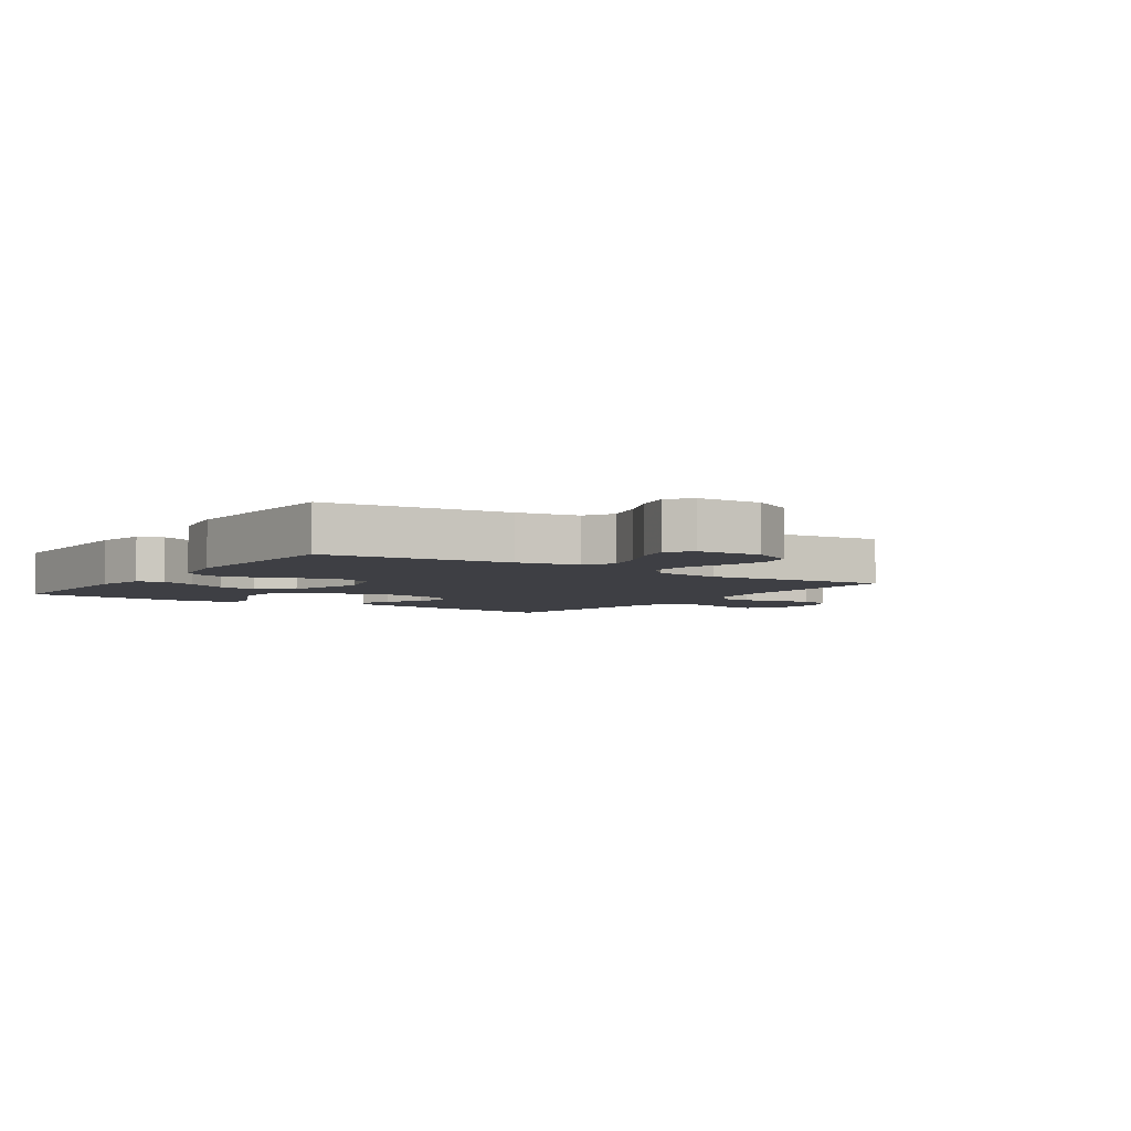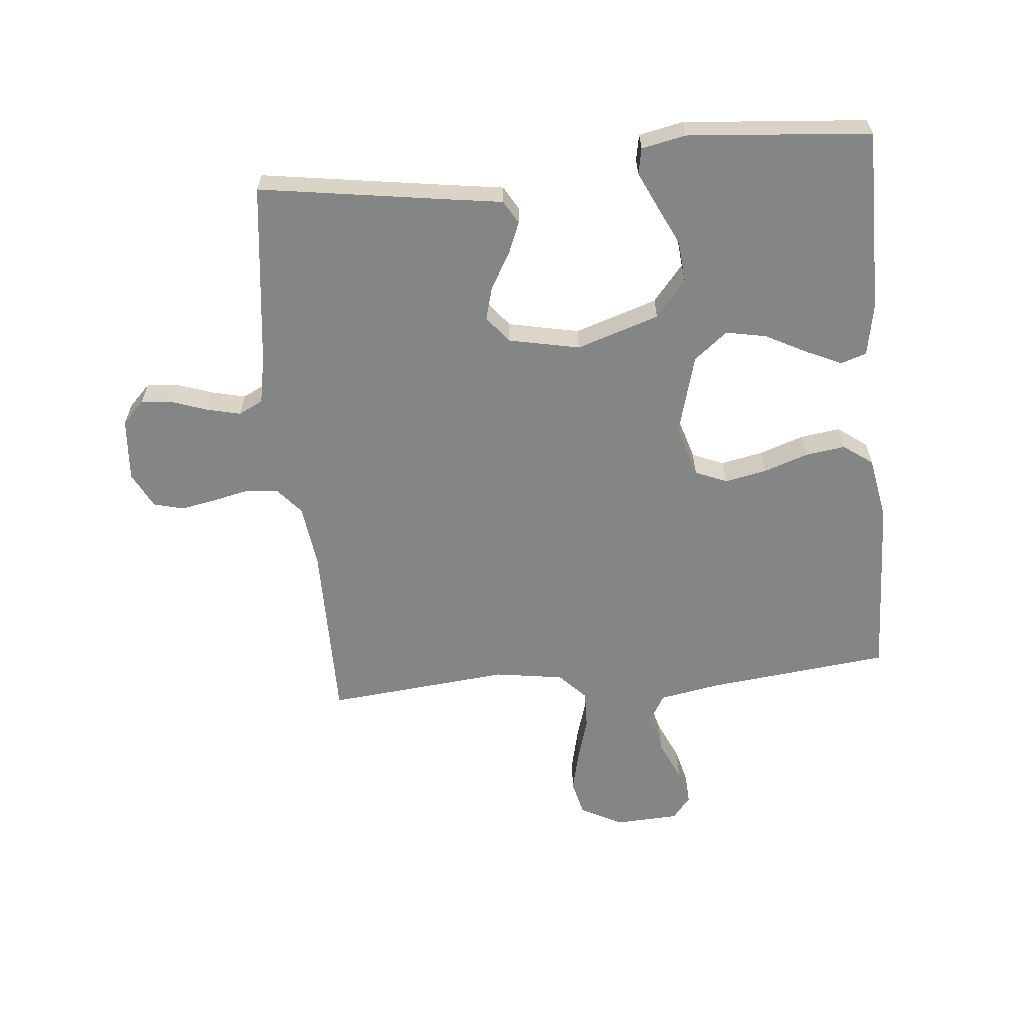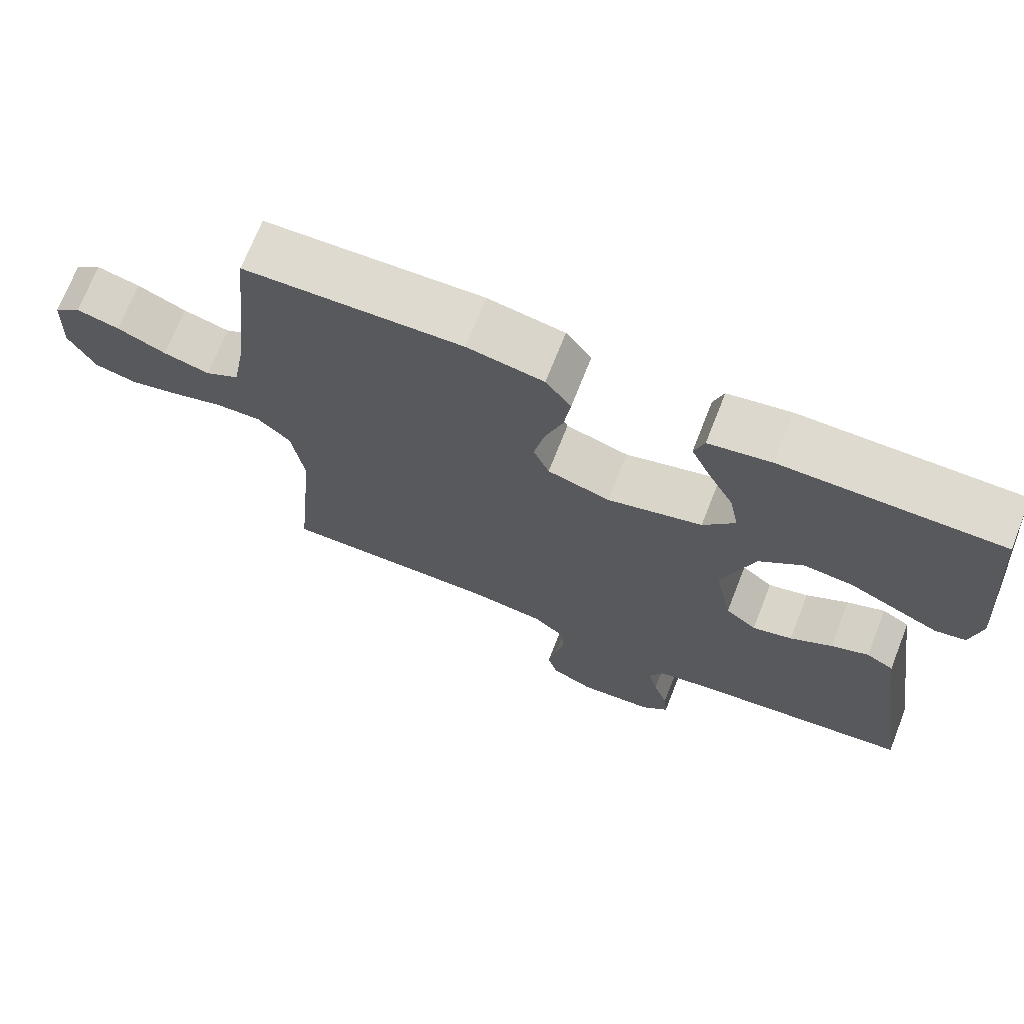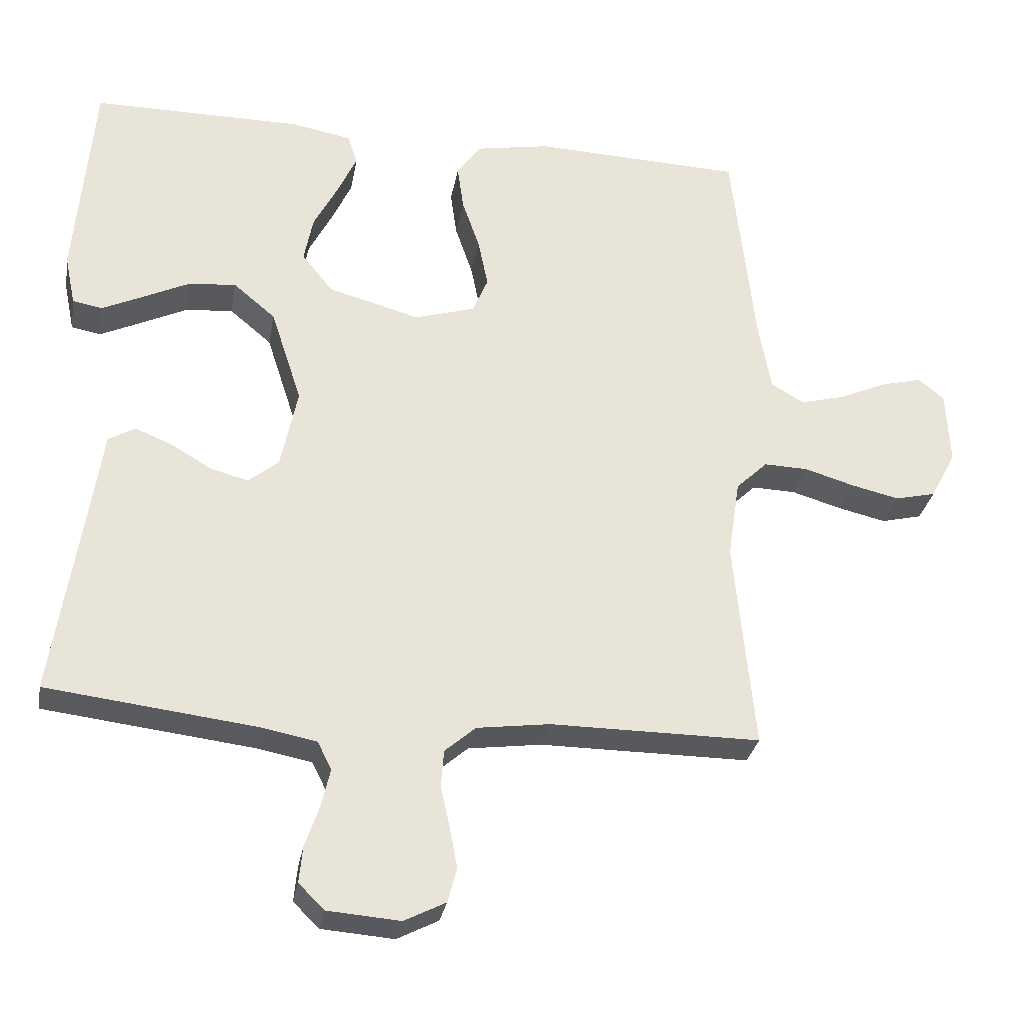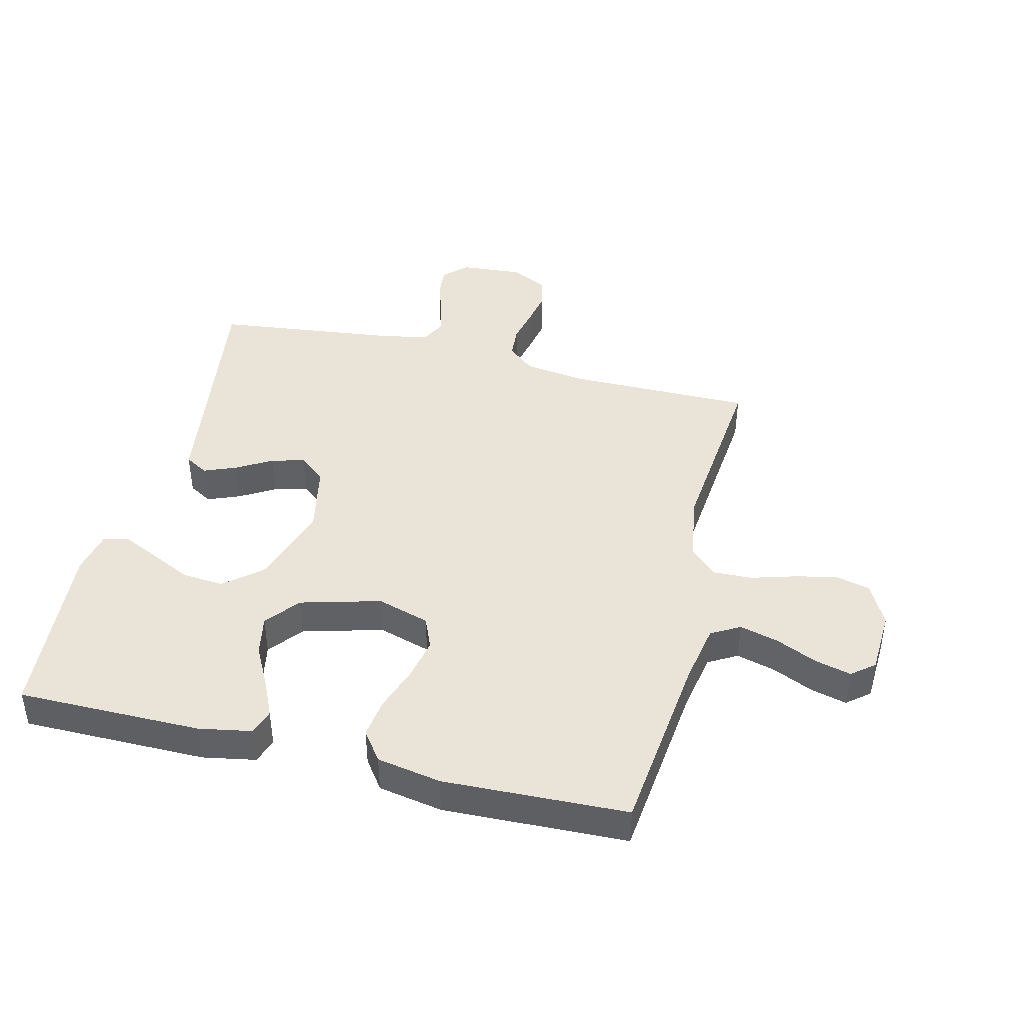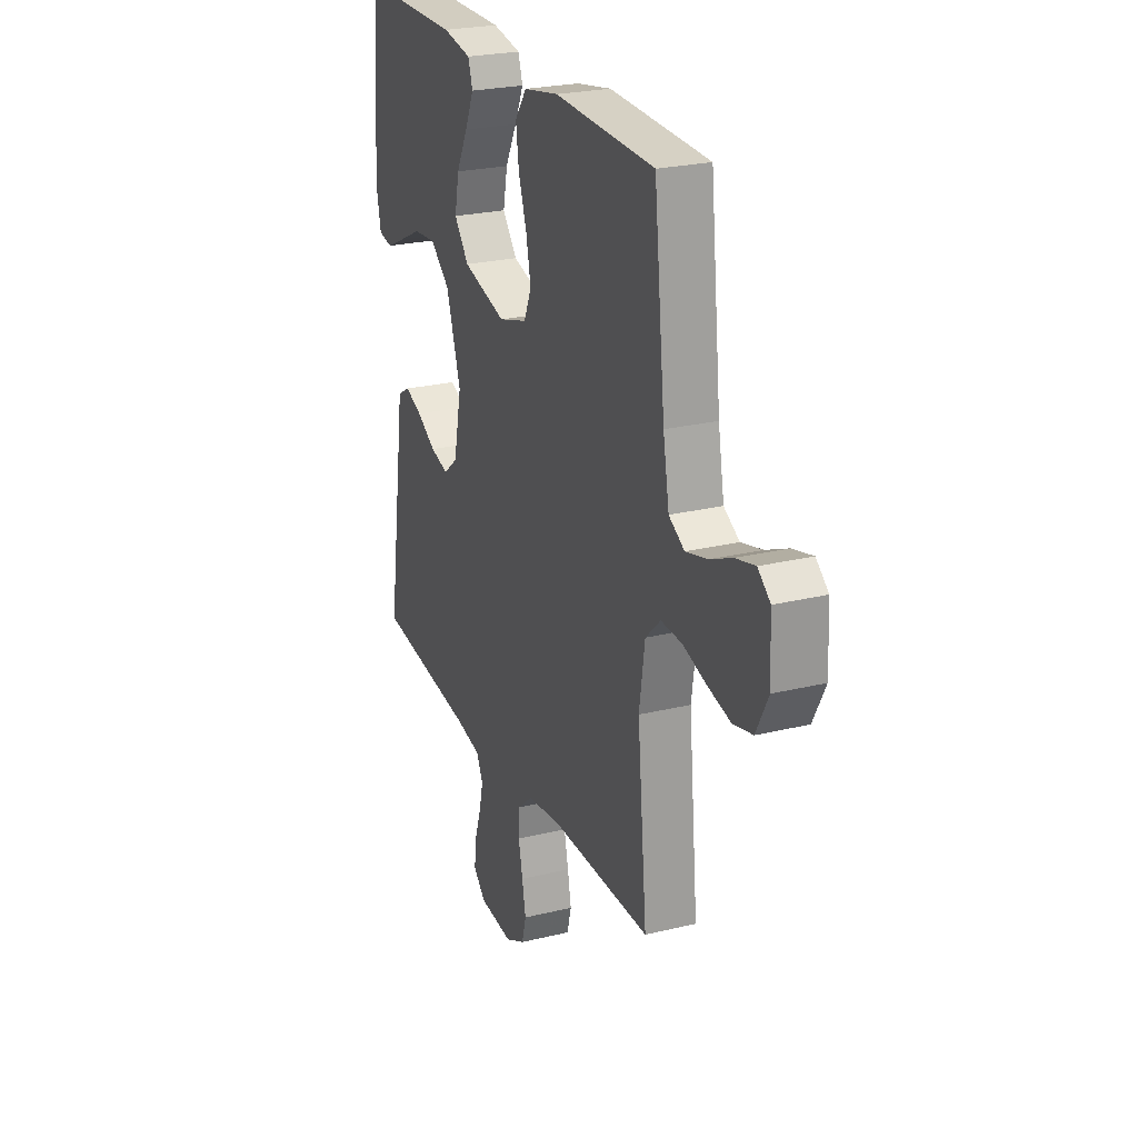
<metadata>
{"format":"obj","ext":"obj","renderer":"f3d","projection":"perspective","resolution":1024,"background":"white","views":[{"elev":-4.4,"azim":55.8,"up":"+Y"},{"elev":-61.6,"azim":-84.6,"up":"+Y"},{"elev":70.8,"azim":-158.5,"up":"+Z"},{"elev":-29.7,"azim":-10.0,"up":"+Z"},{"elev":42.9,"azim":13.9,"up":"+Y"},{"elev":24.6,"azim":68.2,"up":"+Z"}]}
</metadata>
<code>
v -0.5 0.07 0.5
v -0.2 0.07 0.5
v -0.114 0.07 0.484
v -0.1 0.07 0.442
v -0.127 0.07 0.383
v -0.162 0.07 0.316
v -0.175 0.07 0.25
v -0.131 0.07 0.195
v 0 0.07 0.159
v 0.086 0.07 0.185
v 0.108 0.07 0.237
v 0.094 0.07 0.306
v 0.069 0.07 0.379
v 0.06 0.07 0.444
v 0.095 0.07 0.492
v 0.2 0.07 0.511
v 0.5 0.07 0.5
v 0.533 0.07 0.2
v 0.551 0.07 0.1
v 0.598 0.07 0.073
v 0.662 0.07 0.09
v 0.729 0.07 0.12
v 0.788 0.07 0.135
v 0.825 0.07 0.105
v 0.83 0.07 0
v 0.794 0.07 -0.069
v 0.736 0.07 -0.083
v 0.667 0.07 -0.067
v 0.596 0.07 -0.046
v 0.533 0.07 -0.044
v 0.488 0.07 -0.087
v 0.471 0.07 -0.2
v 0.5 0.07 -0.5
v 0.2 0.07 -0.499
v 0.096 0.07 -0.513
v 0.052 0.07 -0.551
v 0.048 0.07 -0.604
v 0.061 0.07 -0.663
v 0.072 0.07 -0.721
v 0.059 0.07 -0.77
v 0 0.07 -0.8
v -0.103 0.07 -0.792
v -0.14 0.07 -0.756
v -0.135 0.07 -0.704
v -0.115 0.07 -0.646
v -0.102 0.07 -0.591
v -0.122 0.07 -0.551
v -0.2 0.07 -0.536
v -0.5 0.07 -0.5
v -0.455 0.07 -0.2
v -0.441 0.07 -0.103
v -0.403 0.07 -0.081
v -0.351 0.07 -0.102
v -0.293 0.07 -0.136
v -0.238 0.07 -0.151
v -0.195 0.07 -0.116
v -0.171 0.07 0
v -0.215 0.07 0.135
v -0.275 0.07 0.185
v -0.343 0.07 0.179
v -0.41 0.07 0.147
v -0.468 0.07 0.12
v -0.51 0.07 0.128
v -0.525 0.07 0.2
v -0.5 0 0.5
v -0.2 0 0.5
v -0.114 0 0.484
v -0.1 0 0.442
v -0.127 0 0.383
v -0.162 0 0.316
v -0.175 0 0.25
v -0.131 0 0.195
v 0 0 0.159
v 0.086 0 0.185
v 0.108 0 0.237
v 0.094 0 0.306
v 0.069 0 0.379
v 0.06 0 0.444
v 0.095 0 0.492
v 0.2 0 0.511
v 0.5 0 0.5
v 0.533 0 0.2
v 0.551 0 0.1
v 0.598 0 0.073
v 0.662 0 0.09
v 0.729 0 0.12
v 0.788 0 0.135
v 0.825 0 0.105
v 0.83 0 0
v 0.794 0 -0.069
v 0.736 0 -0.083
v 0.667 0 -0.067
v 0.596 0 -0.046
v 0.533 0 -0.044
v 0.488 0 -0.087
v 0.471 0 -0.2
v 0.5 0 -0.5
v 0.2 0 -0.499
v 0.096 0 -0.513
v 0.052 0 -0.551
v 0.048 0 -0.604
v 0.061 0 -0.663
v 0.072 0 -0.721
v 0.059 0 -0.77
v 0 0 -0.8
v -0.103 0 -0.792
v -0.14 0 -0.756
v -0.135 0 -0.704
v -0.115 0 -0.646
v -0.102 0 -0.591
v -0.122 0 -0.551
v -0.2 0 -0.536
v -0.5 0 -0.5
v -0.455 0 -0.2
v -0.441 0 -0.103
v -0.403 0 -0.081
v -0.351 0 -0.102
v -0.293 0 -0.136
v -0.238 0 -0.151
v -0.195 0 -0.116
v -0.171 0 0
v -0.215 0 0.135
v -0.275 0 0.185
v -0.343 0 0.179
v -0.41 0 0.147
v -0.468 0 0.12
v -0.51 0 0.128
v -0.525 0 0.2
f 60 61 62 63
f 60 63 64 1
f 51 52 53 54
f 50 51 54 55
f 48 49 50 55
f 47 48 55 56
f 42 43 44 45
f 42 45 46
f 41 42 46
f 40 41 46
f 37 38 39 40
f 37 40 46 47
f 32 33 34
f 31 32 34 35
f 26 27 28 29
f 24 25 26 29
f 24 29 30
f 21 22 23 24
f 20 21 24 30
f 19 20 30 31
f 15 16 17 18
f 12 13 14 15
f 11 12 15 18
f 10 11 18 19
f 3 4 5 6
f 1 2 3 6
f 59 60 1 6
f 58 59 6 7
f 57 58 7 8
f 37 47 56 57
f 36 37 57 8
f 35 36 8 9
f 19 31 35
f 9 10 19 35
f 127 126 125 124
f 65 128 127 124
f 118 117 116 115
f 119 118 115 114
f 119 114 113 112
f 120 119 112 111
f 109 108 107 106
f 110 109 106
f 110 106 105
f 110 105 104
f 104 103 102 101
f 111 110 104 101
f 98 97 96
f 99 98 96 95
f 93 92 91 90
f 93 90 89 88
f 94 93 88
f 88 87 86 85
f 94 88 85 84
f 95 94 84 83
f 82 81 80 79
f 79 78 77 76
f 82 79 76 75
f 83 82 75 74
f 70 69 68 67
f 70 67 66 65
f 70 65 124 123
f 71 70 123 122
f 72 71 122 121
f 121 120 111 101
f 72 121 101 100
f 73 72 100 99
f 99 95 83
f 99 83 74 73
f 1 65 66 2
f 2 66 67 3
f 3 67 68 4
f 4 68 69 5
f 5 69 70 6
f 6 70 71 7
f 7 71 72 8
f 8 72 73 9
f 9 73 74 10
f 10 74 75 11
f 11 75 76 12
f 12 76 77 13
f 13 77 78 14
f 14 78 79 15
f 15 79 80 16
f 16 80 81 17
f 17 81 82 18
f 18 82 83 19
f 19 83 84 20
f 20 84 85 21
f 21 85 86 22
f 22 86 87 23
f 23 87 88 24
f 24 88 89 25
f 25 89 90 26
f 26 90 91 27
f 27 91 92 28
f 28 92 93 29
f 29 93 94 30
f 30 94 95 31
f 31 95 96 32
f 32 96 97 33
f 33 97 98 34
f 34 98 99 35
f 35 99 100 36
f 36 100 101 37
f 37 101 102 38
f 38 102 103 39
f 39 103 104 40
f 40 104 105 41
f 41 105 106 42
f 42 106 107 43
f 43 107 108 44
f 44 108 109 45
f 45 109 110 46
f 46 110 111 47
f 47 111 112 48
f 48 112 113 49
f 49 113 114 50
f 50 114 115 51
f 51 115 116 52
f 52 116 117 53
f 53 117 118 54
f 54 118 119 55
f 55 119 120 56
f 56 120 121 57
f 57 121 122 58
f 58 122 123 59
f 59 123 124 60
f 60 124 125 61
f 61 125 126 62
f 62 126 127 63
f 63 127 128 64
f 64 128 65 1

</code>
